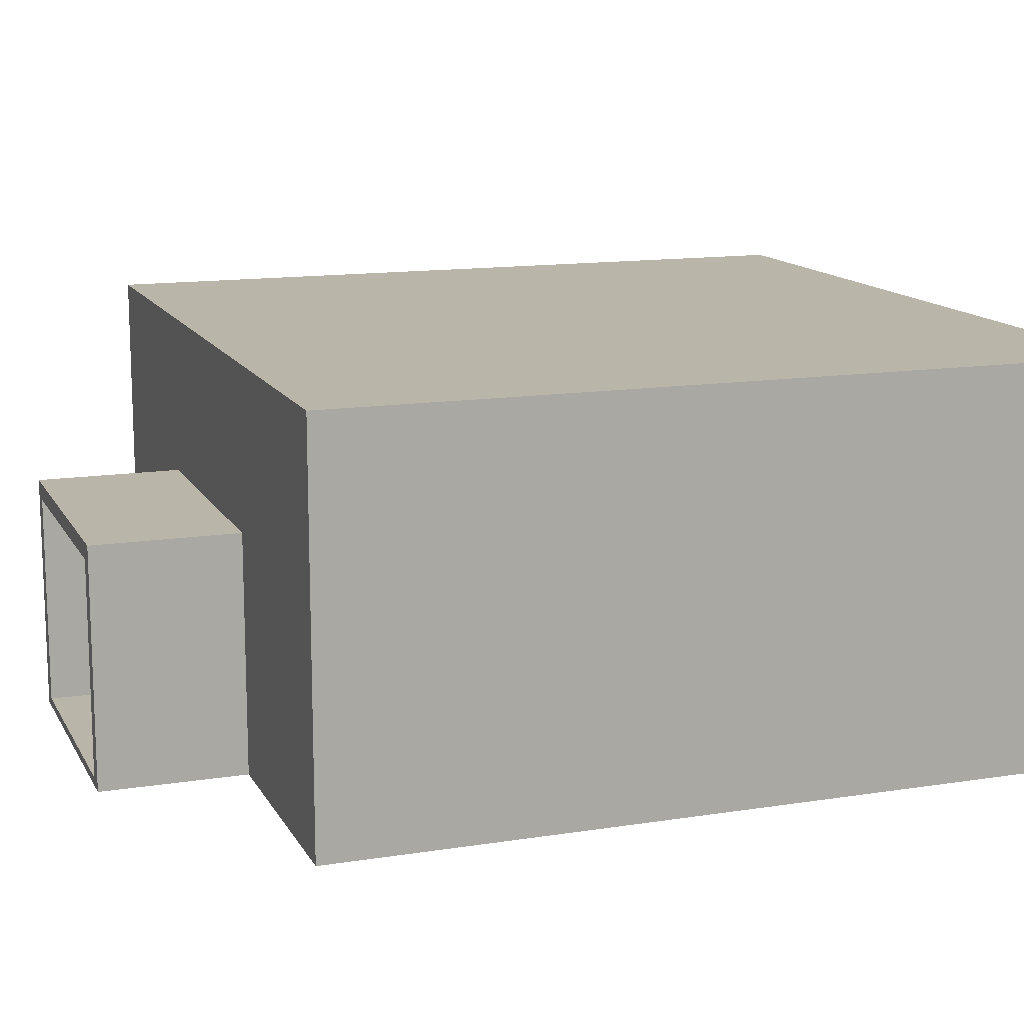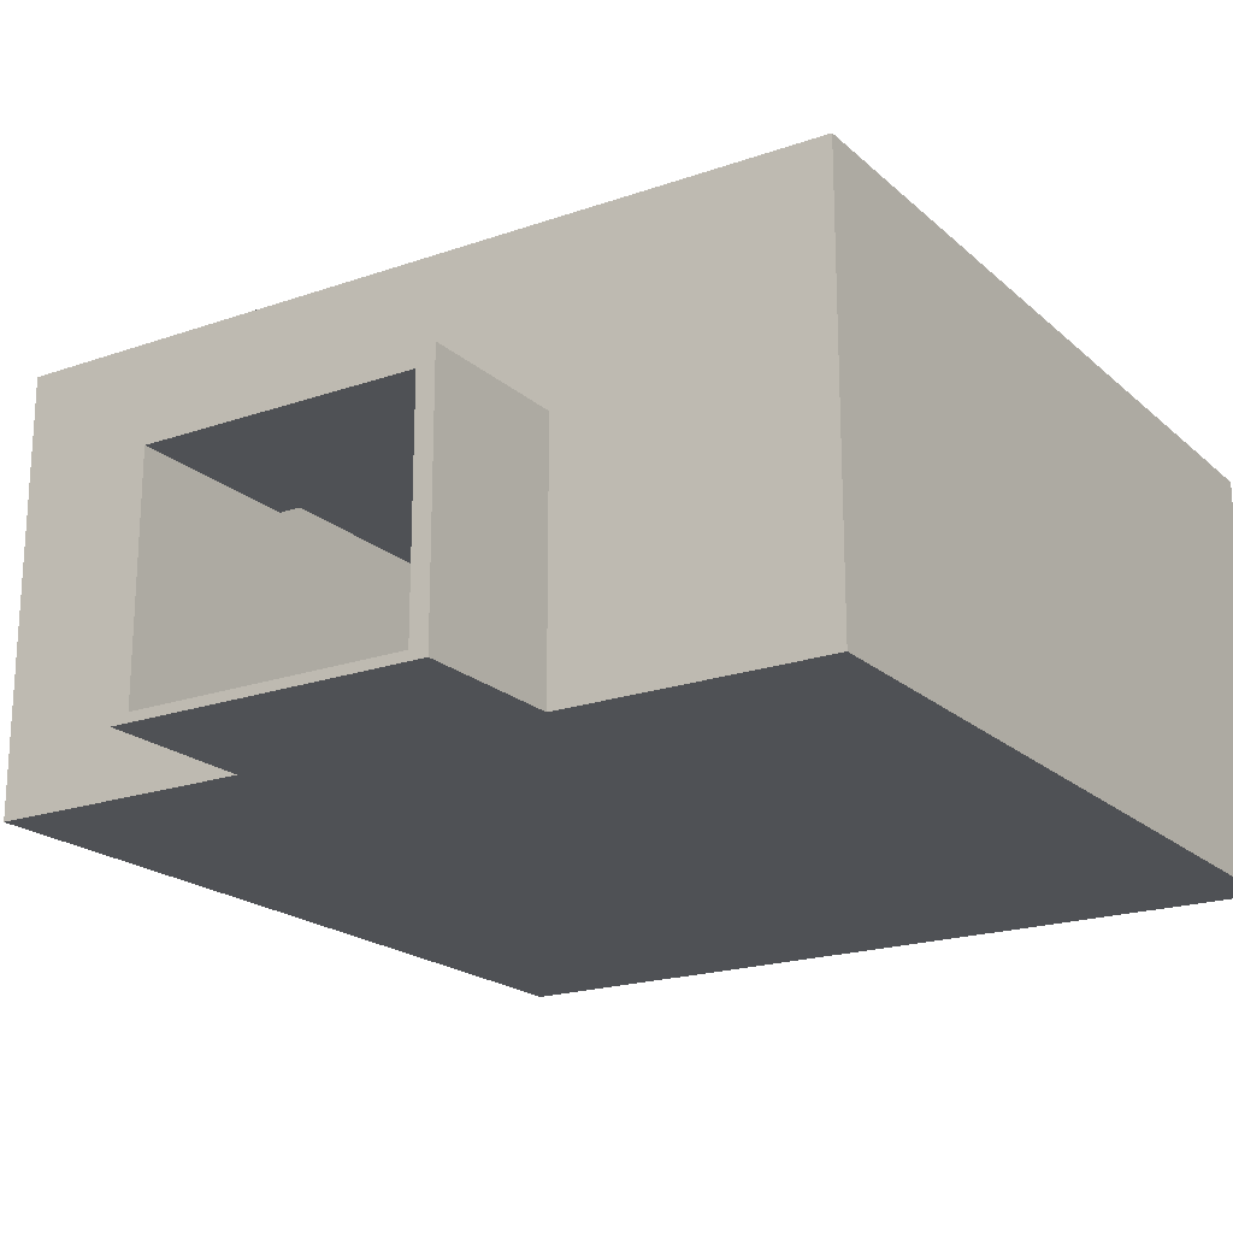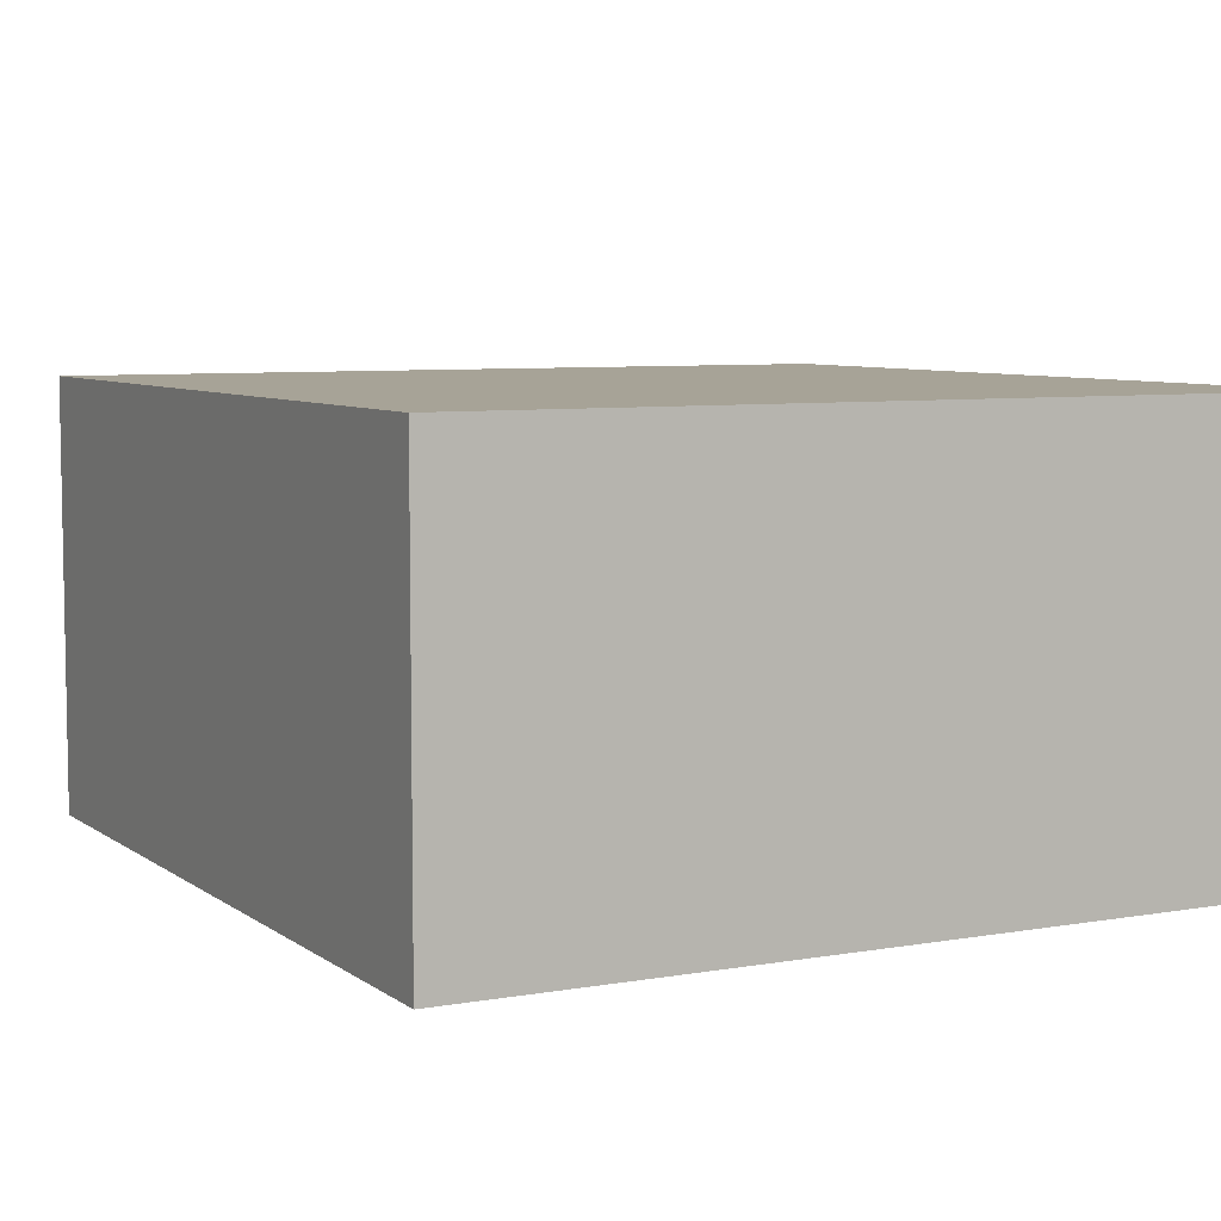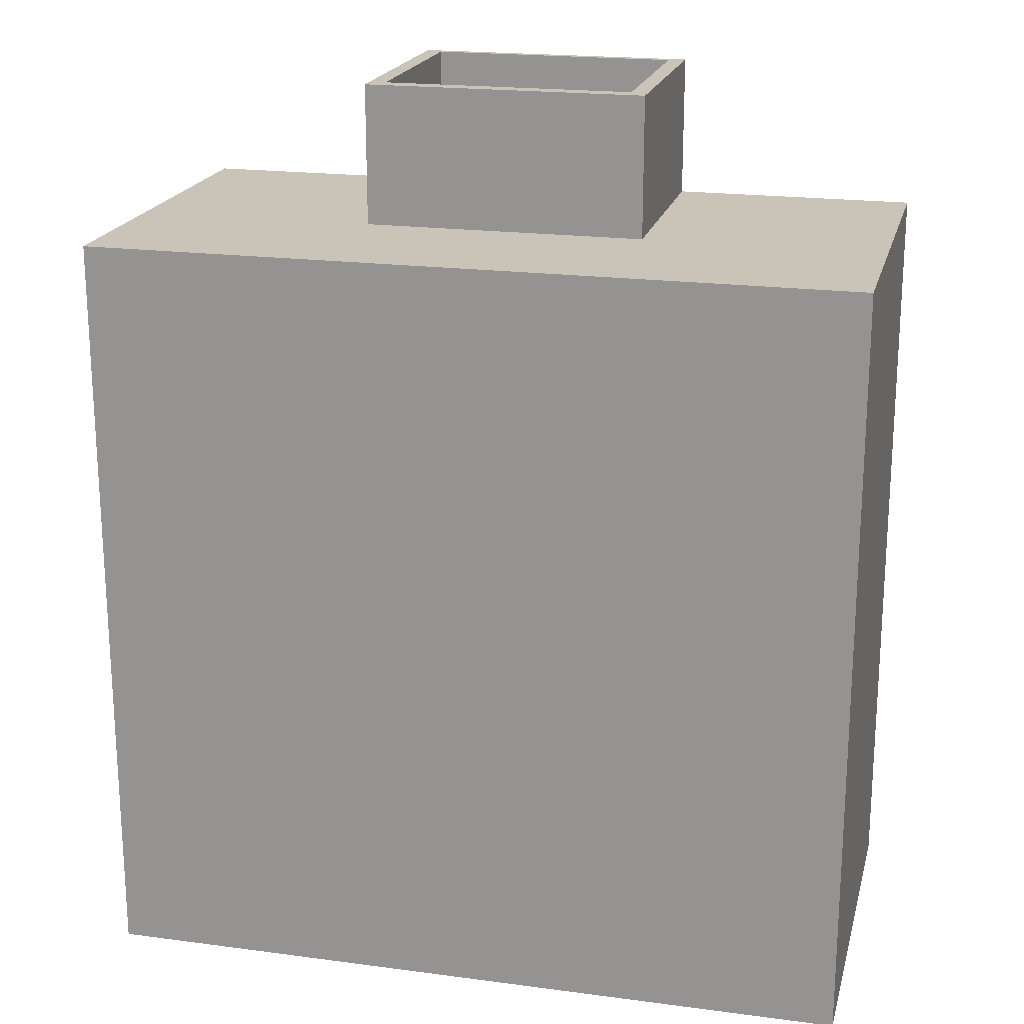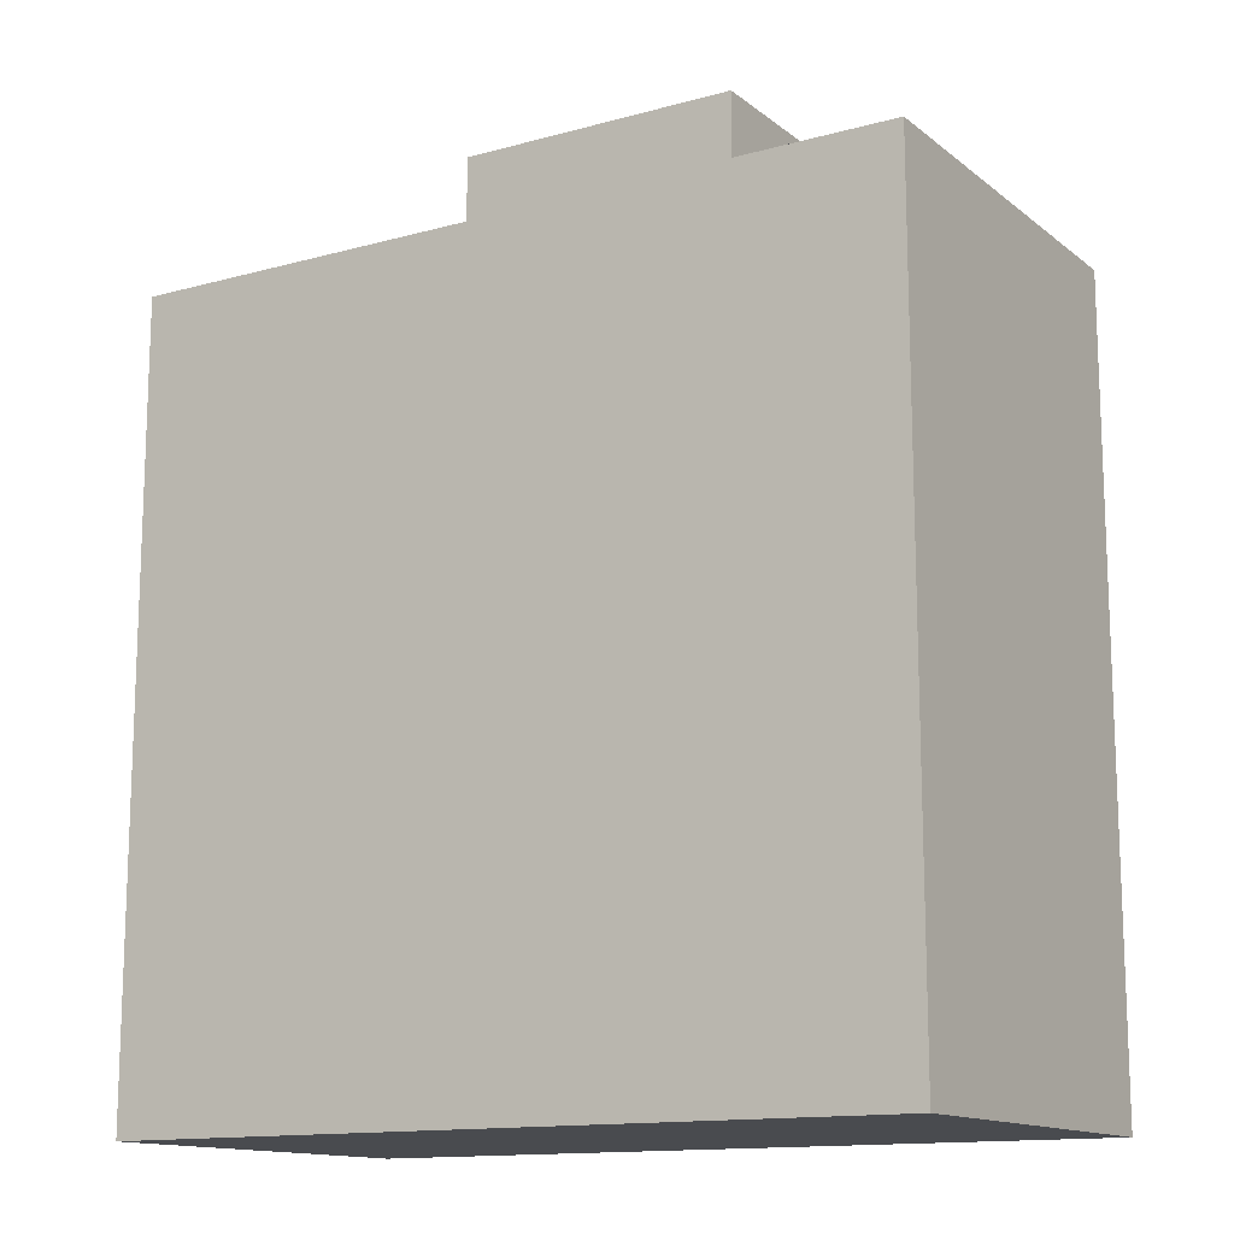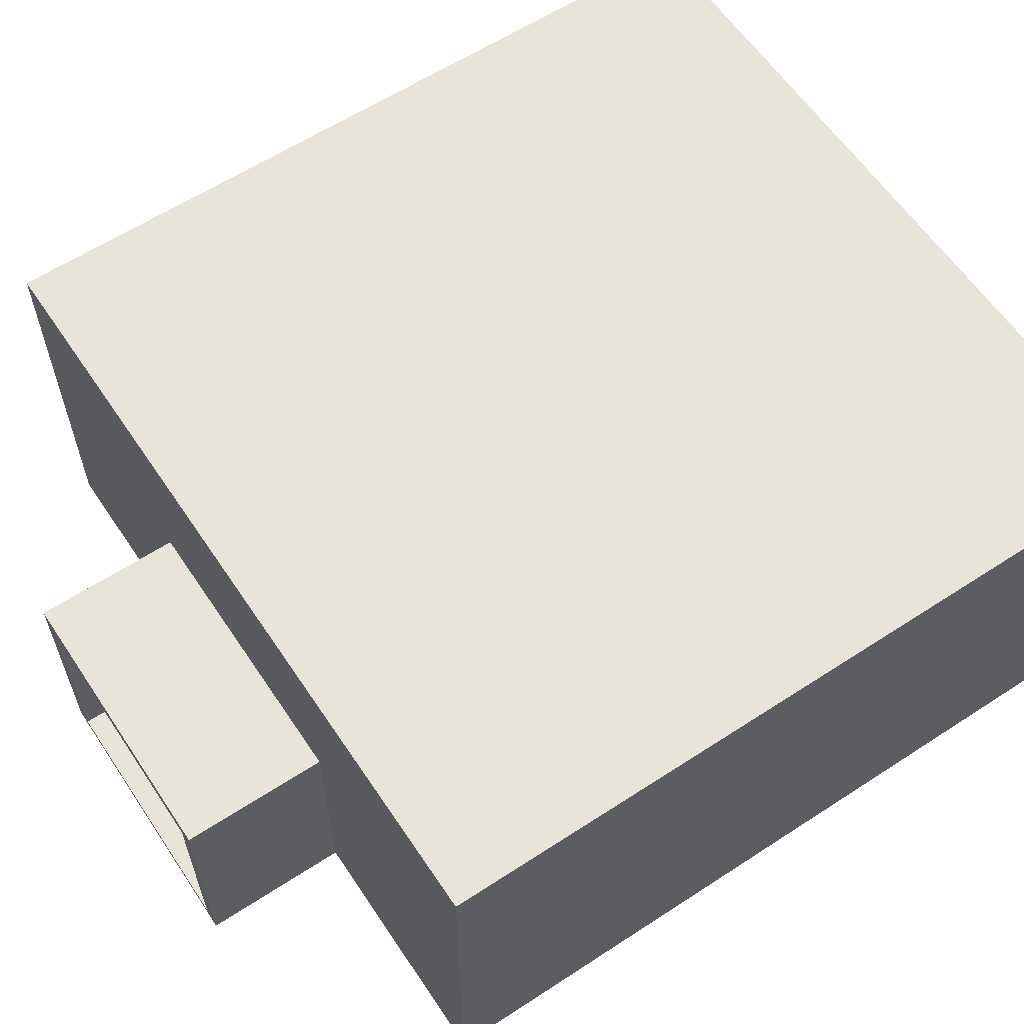
<metadata>
{"format":"obj","ext":"obj","renderer":"f3d","projection":"perspective","resolution":1024,"background":"white","views":[{"elev":13.5,"azim":70.4,"up":"+Y"},{"elev":-20.0,"azim":32.7,"up":"+Y"},{"elev":6.7,"azim":152.4,"up":"+Y"},{"elev":20.0,"azim":-166.3,"up":"+Z"},{"elev":-13.7,"azim":-148.4,"up":"+Z"},{"elev":60.6,"azim":56.3,"up":"+Y"}]}
</metadata>
<code>
v -46 0 46
v -46 0 -46
v -46 47 46
v -46 47 -46
v -17 0 63
v -17 0 46
v -17 28 63
v -17 28 46
v 15 1 63
v 15 1 44
v 15 26 63
v 15 26 44
v 44 1 44
v 44 1 -44
v 44 46 44
v 44 46 -44
v -44 1 44
v -44 1 -44
v -44 46 44
v -44 46 -44
v -15 1 63
v -15 1 44
v -15 26 63
v -15 26 44
v 17 0 63
v 17 0 46
v 17 28 63
v 17 28 46
v 46 0 46
v 46 0 -46
v 46 47 46
v 46 47 -46
v -17 0 63
v -17 28 63
v -15 1 63
v -15 26 63
v 15 1 63
v 15 26 63
v 17 0 63
v 17 28 63
v -46 0 46
v -46 47 46
v -17 0 46
v -17 28 46
v 17 0 46
v 17 28 46
v 46 0 46
v 46 47 46
v -44 1 -44
v -44 46 -44
v 44 1 -44
v 44 46 -44
v -44 1 44
v -44 46 44
v -15 1 44
v -15 26 44
v 15 1 44
v 15 26 44
v 44 1 44
v 44 46 44
v -46 0 -46
v -46 47 -46
v 46 0 -46
v 46 47 -46
v -17 0 63
v 17 0 63
v -46 0 46
v -17 0 46
v 17 0 46
v 46 0 46
v -46 0 -46
v 46 0 -46
v -15 26 63
v 15 26 63
v -15 26 44
v 15 26 44
v -44 46 44
v 44 46 44
v -44 46 -44
v 44 46 -44
v -15 1 63
v 15 1 63
v -44 1 44
v -15 1 44
v 15 1 44
v 44 1 44
v -44 1 -44
v 44 1 -44
v -17 28 63
v 17 28 63
v -17 28 46
v 17 28 46
v -46 47 46
v 46 47 46
v -46 47 -46
v 46 47 -46
f 3 2 1
f 4 2 3
f 7 6 5
f 8 6 7
f 11 10 9
f 12 10 11
f 15 14 13
f 16 14 15
f 17 18 19
f 19 18 20
f 21 22 23
f 23 22 24
f 25 26 27
f 27 26 28
f 29 30 31
f 31 30 32
f 35 34 33
f 36 34 35
f 37 35 33
f 38 34 36
f 39 37 33
f 39 38 37
f 40 34 38
f 40 38 39
f 43 42 41
f 44 42 43
f 46 42 44
f 47 46 45
f 48 42 46
f 48 46 47
f 51 50 49
f 52 50 51
f 53 54 55
f 55 54 56
f 56 54 58
f 57 58 59
f 58 54 60
f 59 58 60
f 61 62 63
f 63 62 64
f 68 66 65
f 69 66 68
f 71 68 67
f 71 70 69
f 71 69 68
f 72 70 71
f 75 74 73
f 76 74 75
f 79 78 77
f 80 78 79
f 81 82 84
f 84 82 85
f 83 84 87
f 85 86 87
f 84 85 87
f 87 86 88
f 89 90 91
f 91 90 92
f 93 94 95
f 95 94 96

</code>
